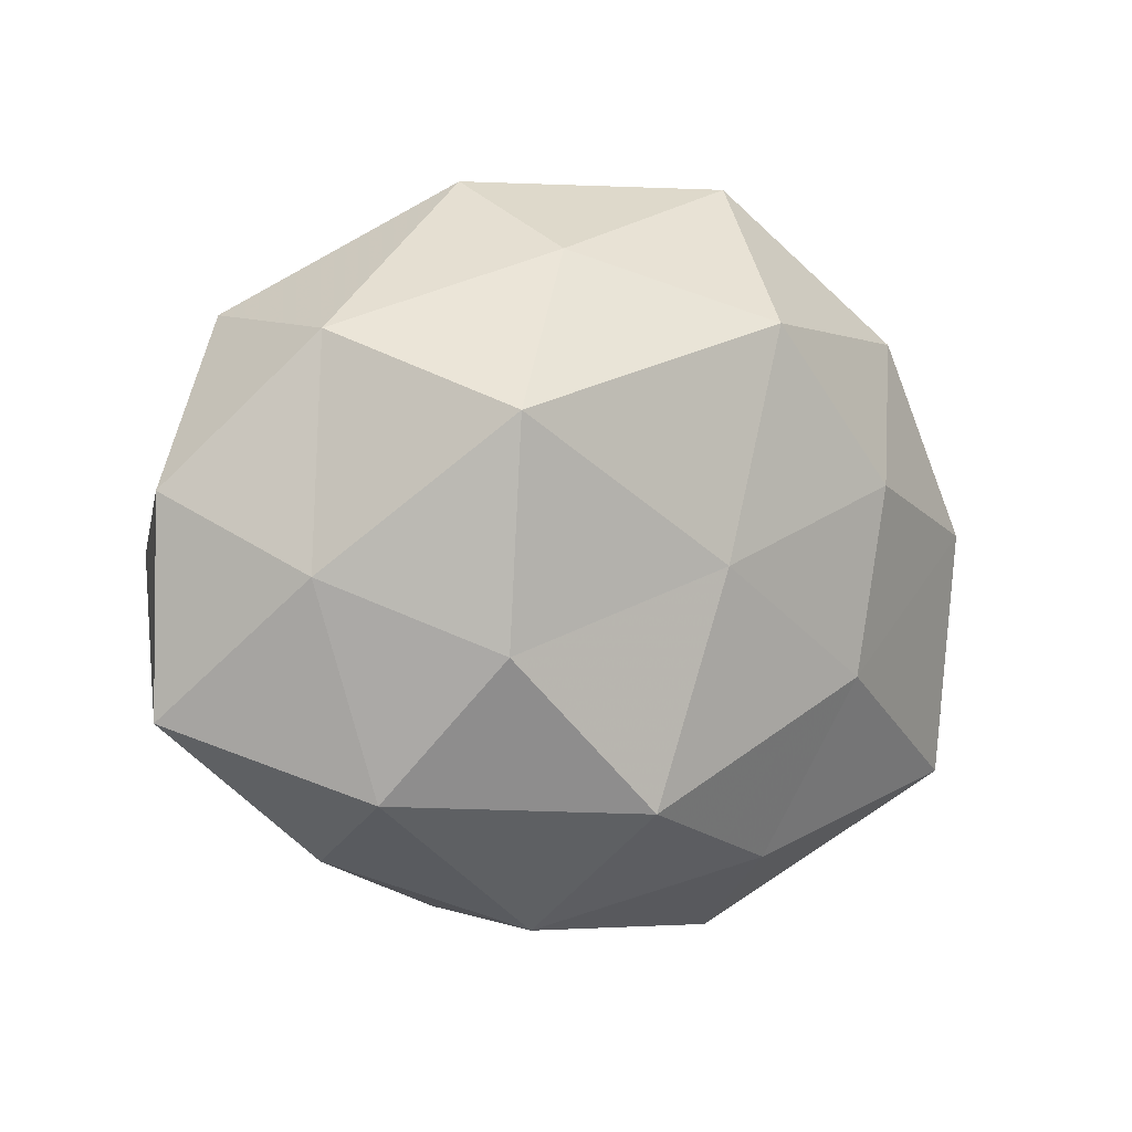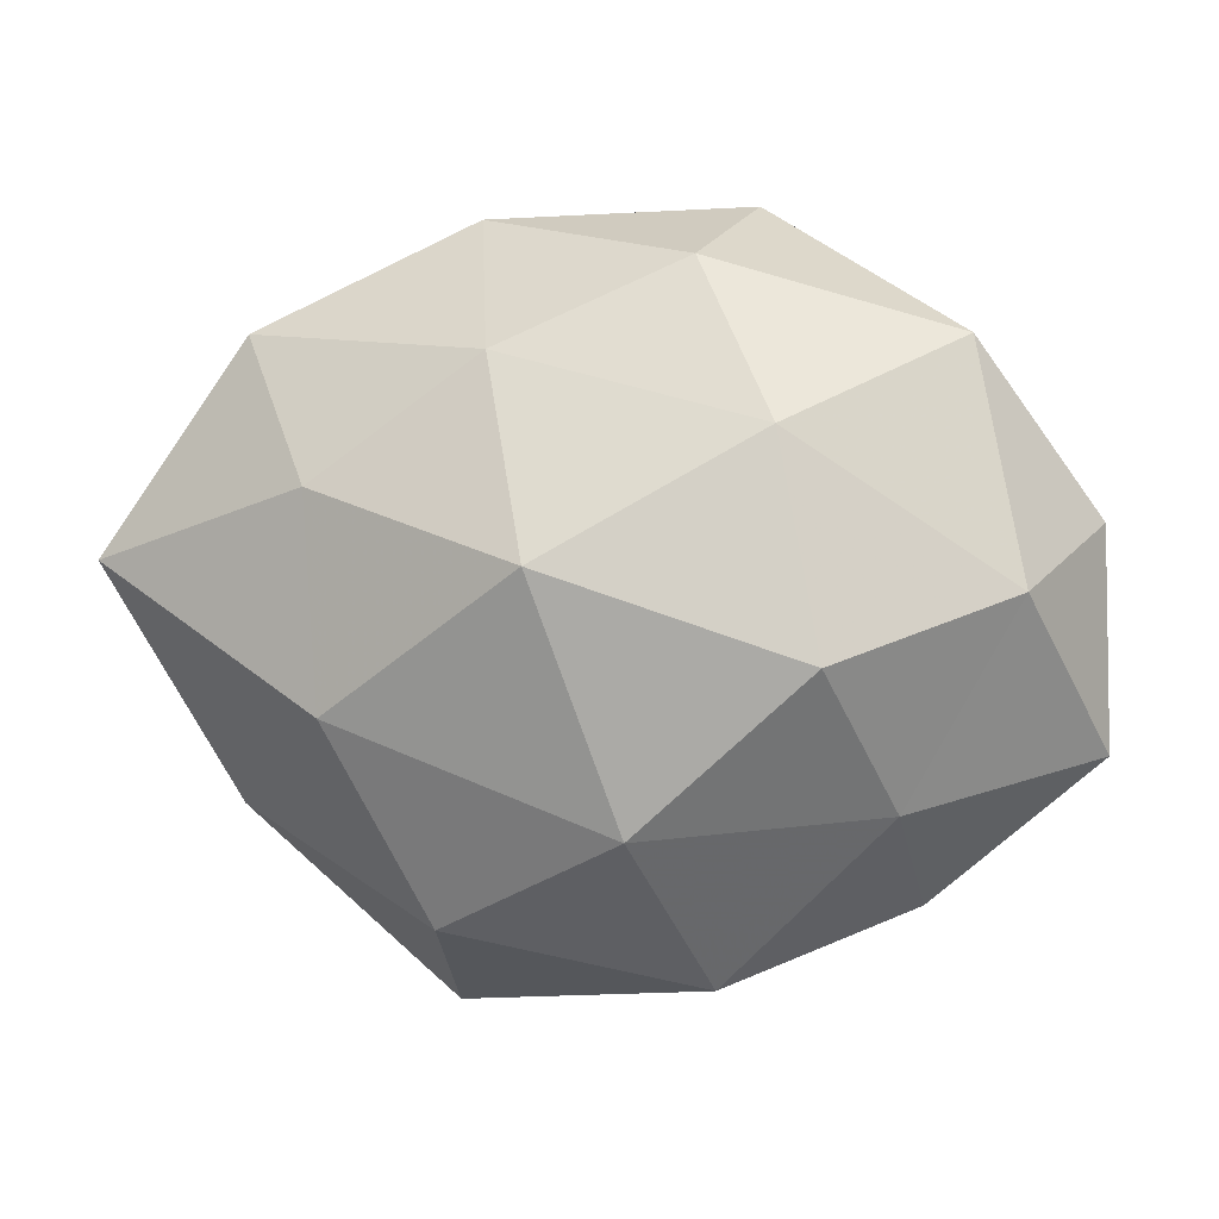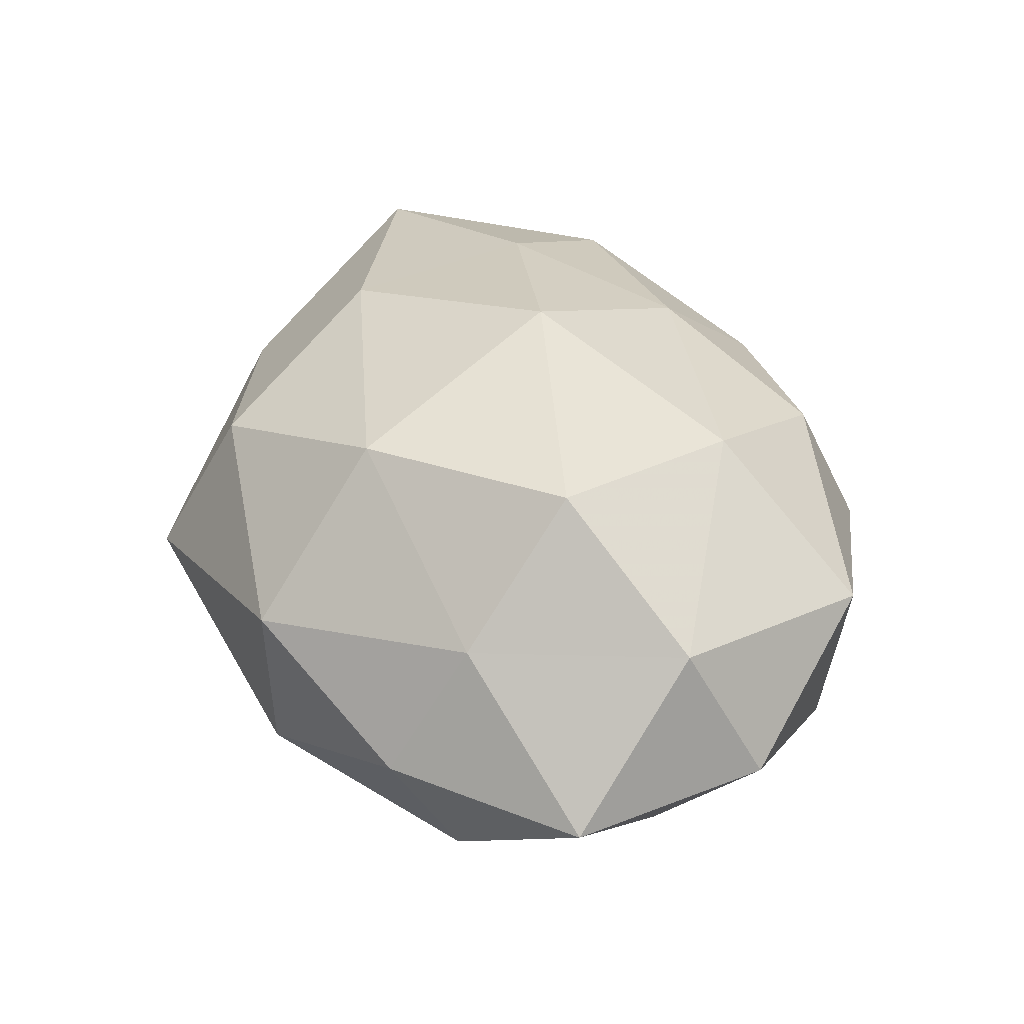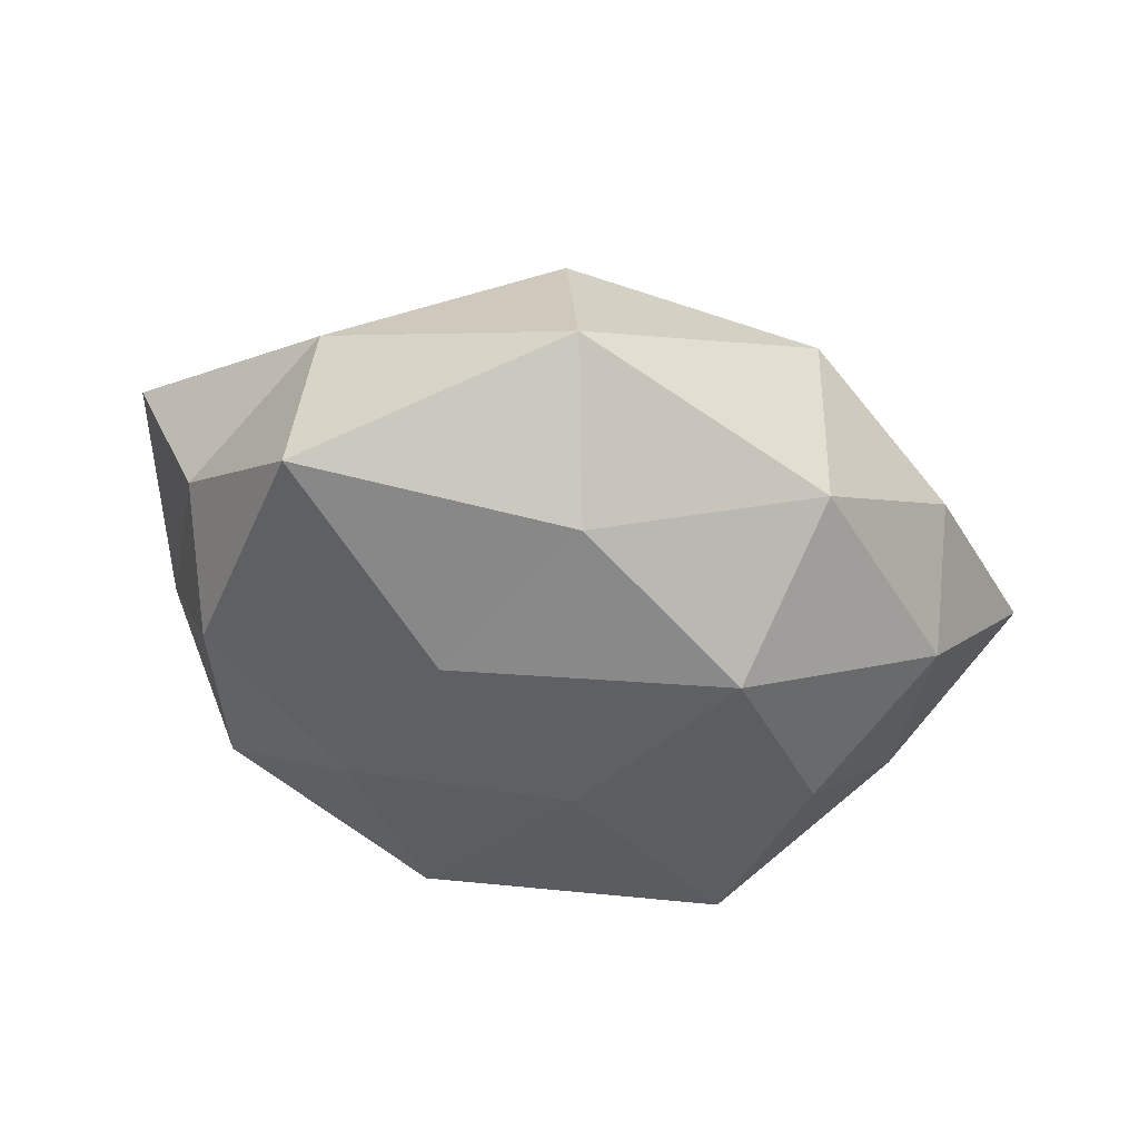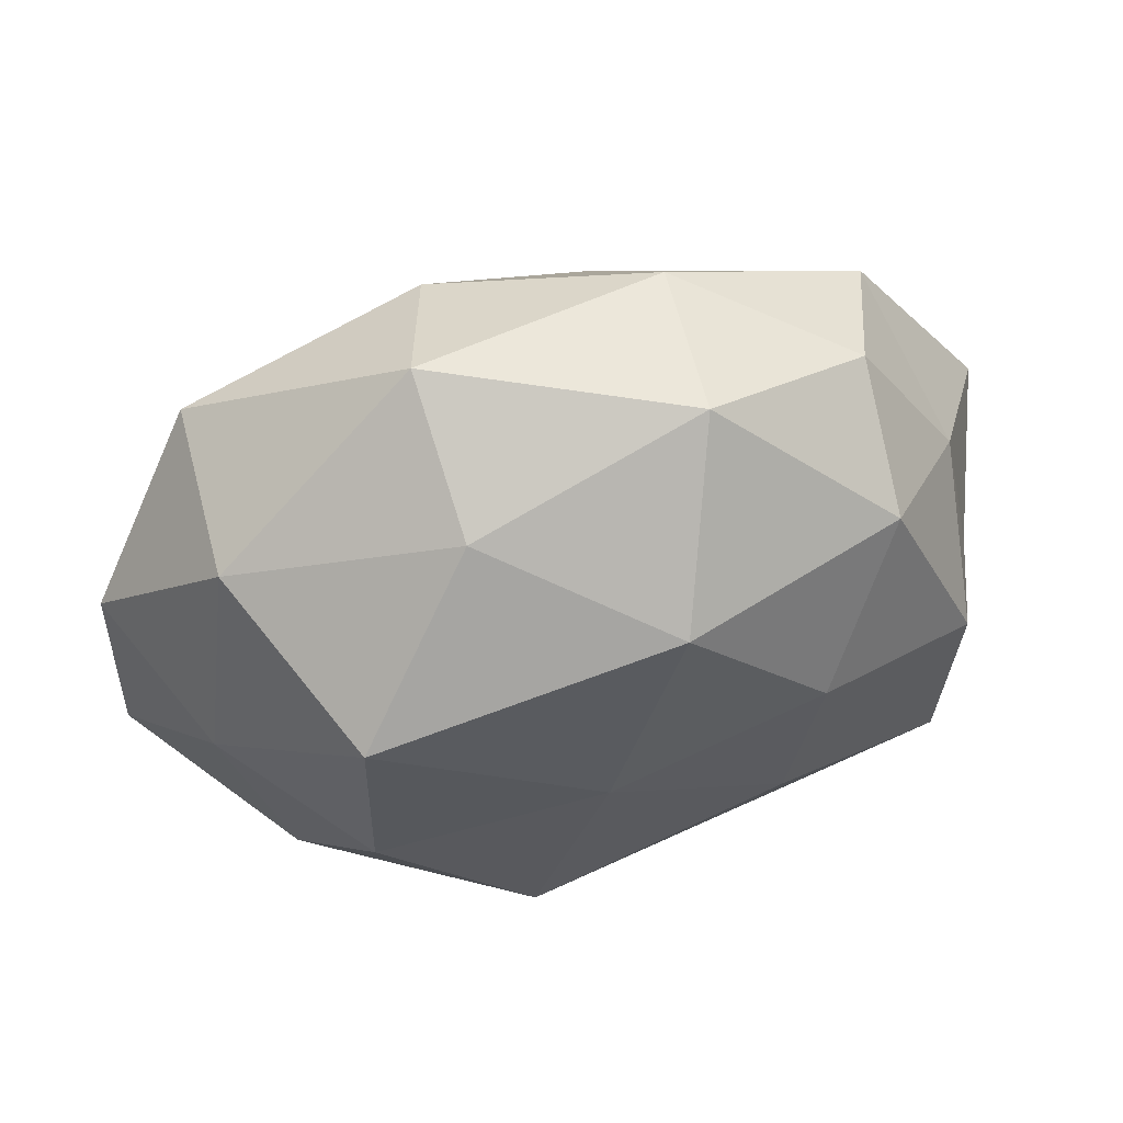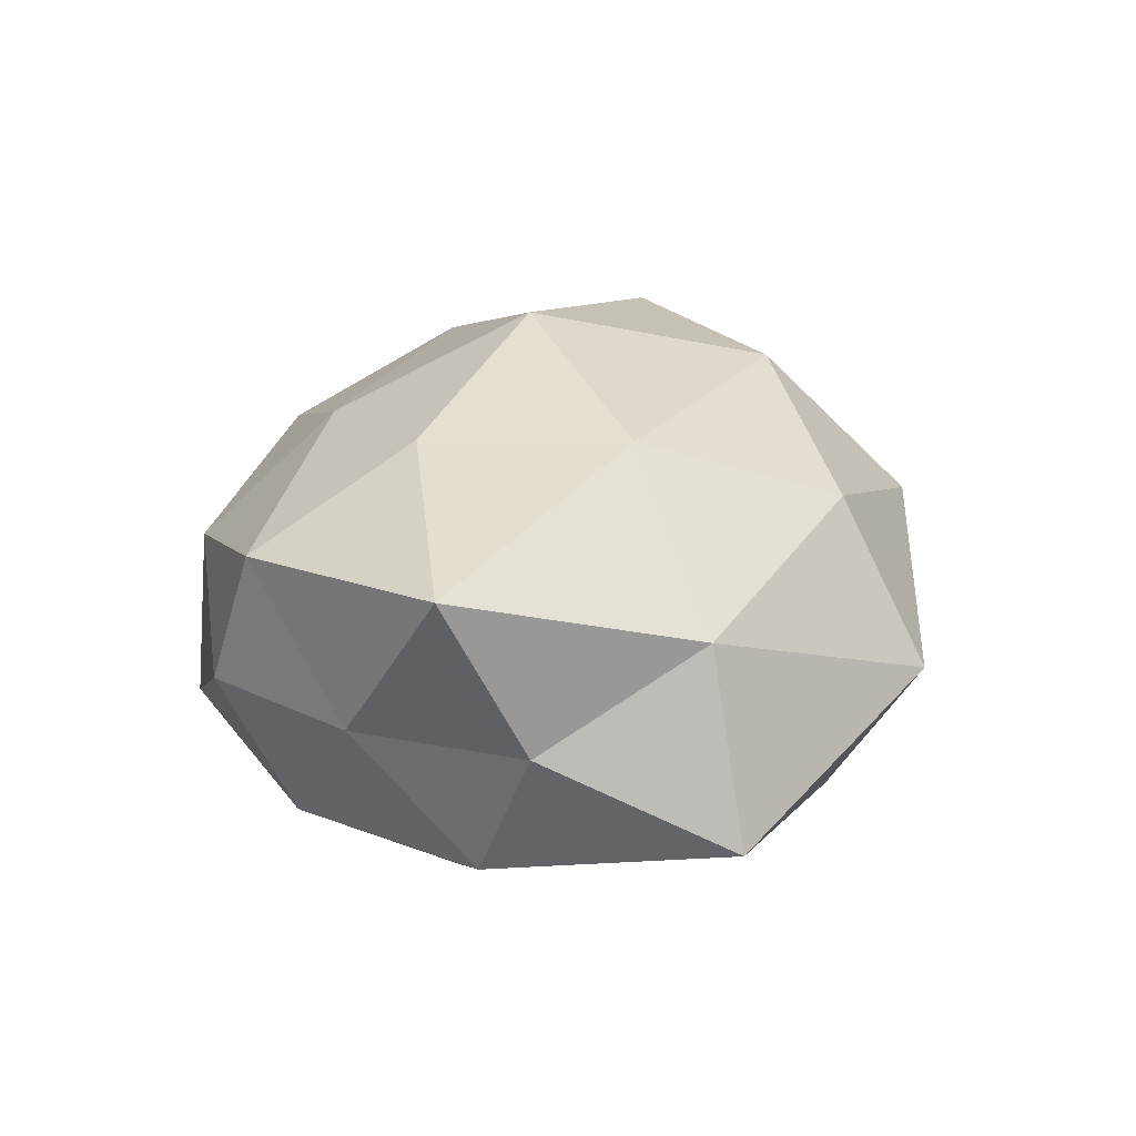
<metadata>
{"format":"obj","ext":"obj","renderer":"f3d","projection":"perspective","resolution":1024,"background":"white","views":[{"elev":2.3,"azim":145.1,"up":"+Y"},{"elev":0.4,"azim":13.8,"up":"+Y"},{"elev":42.6,"azim":65.9,"up":"+Z"},{"elev":-36.5,"azim":-23.5,"up":"+Z"},{"elev":56.0,"azim":168.4,"up":"+Y"},{"elev":19.0,"azim":-81.4,"up":"+Z"}]}
</metadata>
<code>
v -0.03982 -0.02388 -0.01259
v 0.02469 -0.005822 0.02682
v 0.0385 -0.0005622 -0.0131
v 0.01093 0.03202 0.01484
v -0.01186 -0.03034 -0.01687
v -0.03017 0.02244 -0.01524
v -0.001285 0.003065 0.03068
v 0.04739 0.007308 0.0007828
v -0.02169 0.007644 -0.0244
v 0.01193 -0.03652 -0.009711
v 0.02973 -0.01965 0.01382
v -0.0441 -0.003999 -0.002109
v -0.01161 0.0368 0.007657
v 0.04147 0.0008027 0.01556
v -0.02951 0.03086 -0.001585
v -0.0139 -0.03109 0.01577
v 0.01419 0.03828 -0.0002002
v -0.019 -0.01179 -0.0232
v 0.03202 -0.02209 -0.01402
v 0.0006079 4.875e-05 -0.0269
v -0.0395 0.002001 -0.01604
v 0.04778 -0.01466 0.0007535
v -0.04005 0.01474 -0.001946
v 0.03488 0.02253 -0.008814
v -0.00687 0.02355 -0.02551
v 0.03599 0.02459 0.01015
v 0.01199 0.03059 -0.01551
v -0.04859 0.003893 0.01471
v -0.03361 0.02573 0.01302
v -0.02451 0.01055 0.02286
v 0.01172 -0.03684 0.009202
v 0.006625 -0.02158 0.02504
v 0.02004 0.01572 0.0236
v 0.008038 -0.02346 -0.0253
v 0.03023 -0.02925 0.0001752
v -0.01653 -0.04013 -0.001312
v -0.023 -0.01089 0.02318
v -0.007475 0.02309 0.02069
v 0.02426 0.01469 -0.02648
v -0.03611 -0.02013 0.007536
v -0.01175 0.03814 -0.01025
v 0.02437 -0.007842 -0.02466
f 14 2 11
f 4 17 13
f 5 1 18
f 18 9 20
f 9 21 6
f 1 12 21
f 1 21 18
f 18 21 9
f 22 3 8
f 8 14 22
f 14 11 22
f 19 3 22
f 6 23 15
f 21 23 6
f 21 12 23
f 24 8 3
f 6 25 9
f 20 9 25
f 26 14 8
f 4 26 17
f 26 8 24
f 26 24 17
f 17 24 27
f 28 23 12
f 13 15 29
f 29 15 23
f 29 23 28
f 30 29 28
f 2 7 32
f 32 11 2
f 31 11 32
f 16 31 32
f 33 7 2
f 33 2 14
f 4 33 26
f 33 14 26
f 5 34 10
f 5 18 34
f 34 19 10
f 18 20 34
f 10 19 35
f 22 11 35
f 35 19 22
f 10 35 31
f 31 35 11
f 5 36 1
f 5 10 36
f 10 31 36
f 36 31 16
f 7 30 37
f 28 37 30
f 7 37 32
f 32 37 16
f 4 13 38
f 13 29 38
f 38 30 7
f 38 29 30
f 4 38 33
f 38 7 33
f 24 3 39
f 20 25 39
f 27 24 39
f 39 25 27
f 1 40 12
f 12 40 28
f 36 40 1
f 36 16 40
f 40 16 37
f 40 37 28
f 15 41 6
f 13 41 15
f 17 41 13
f 41 25 6
f 17 27 41
f 41 27 25
f 19 42 3
f 34 42 19
f 34 20 42
f 39 3 42
f 42 20 39

</code>
